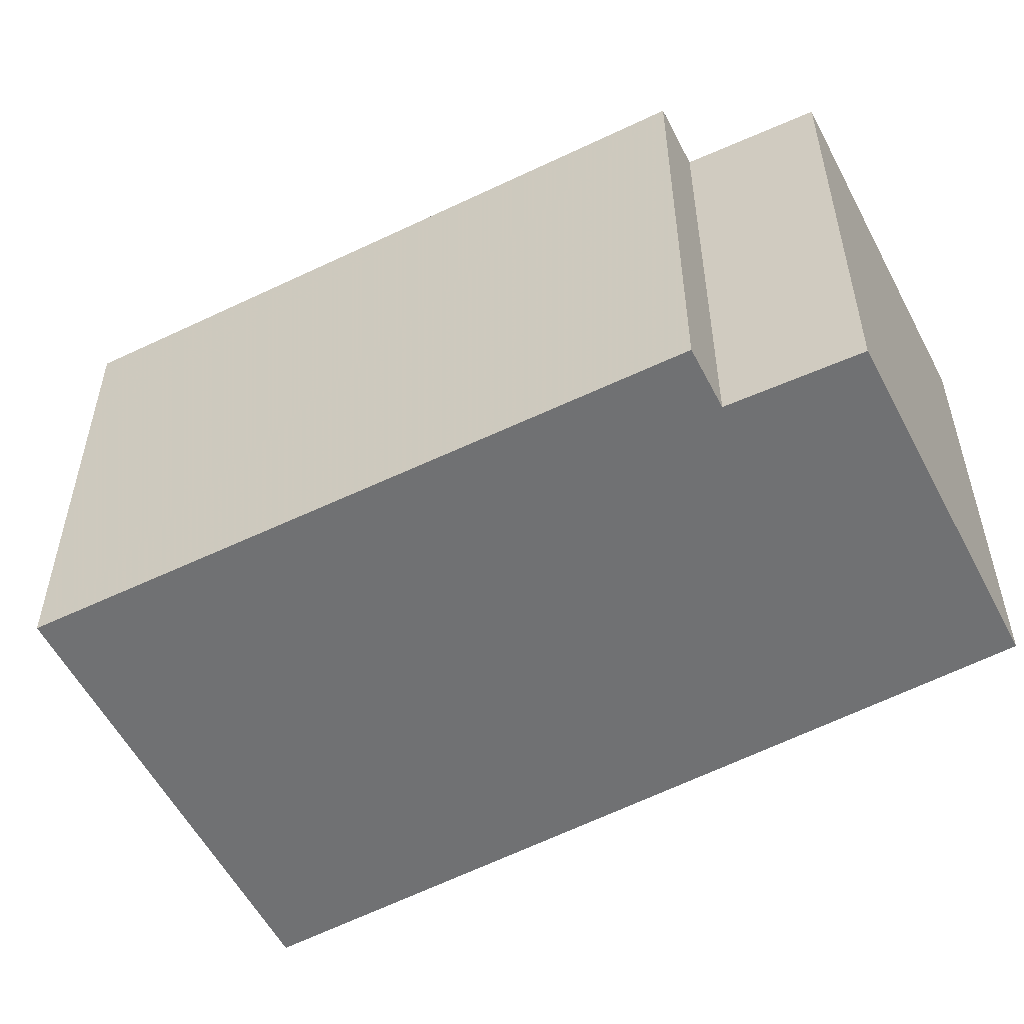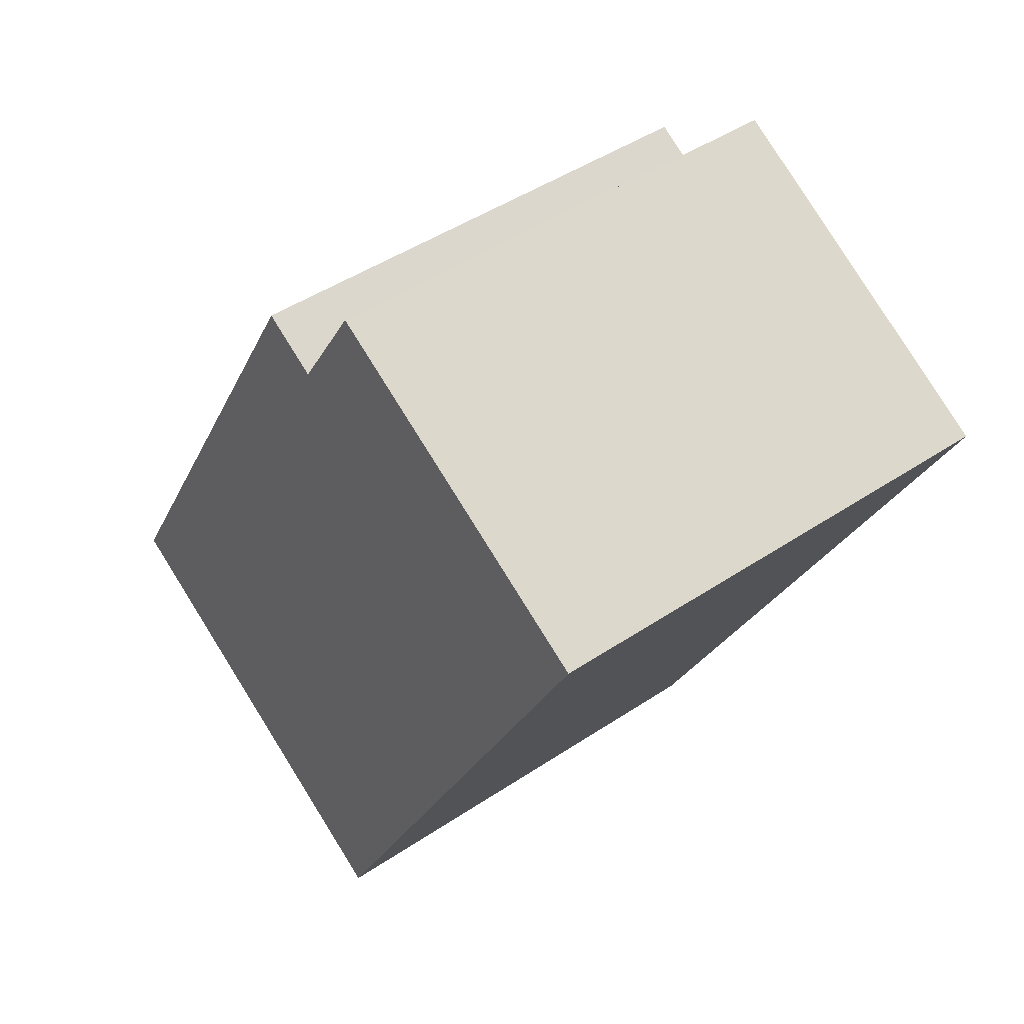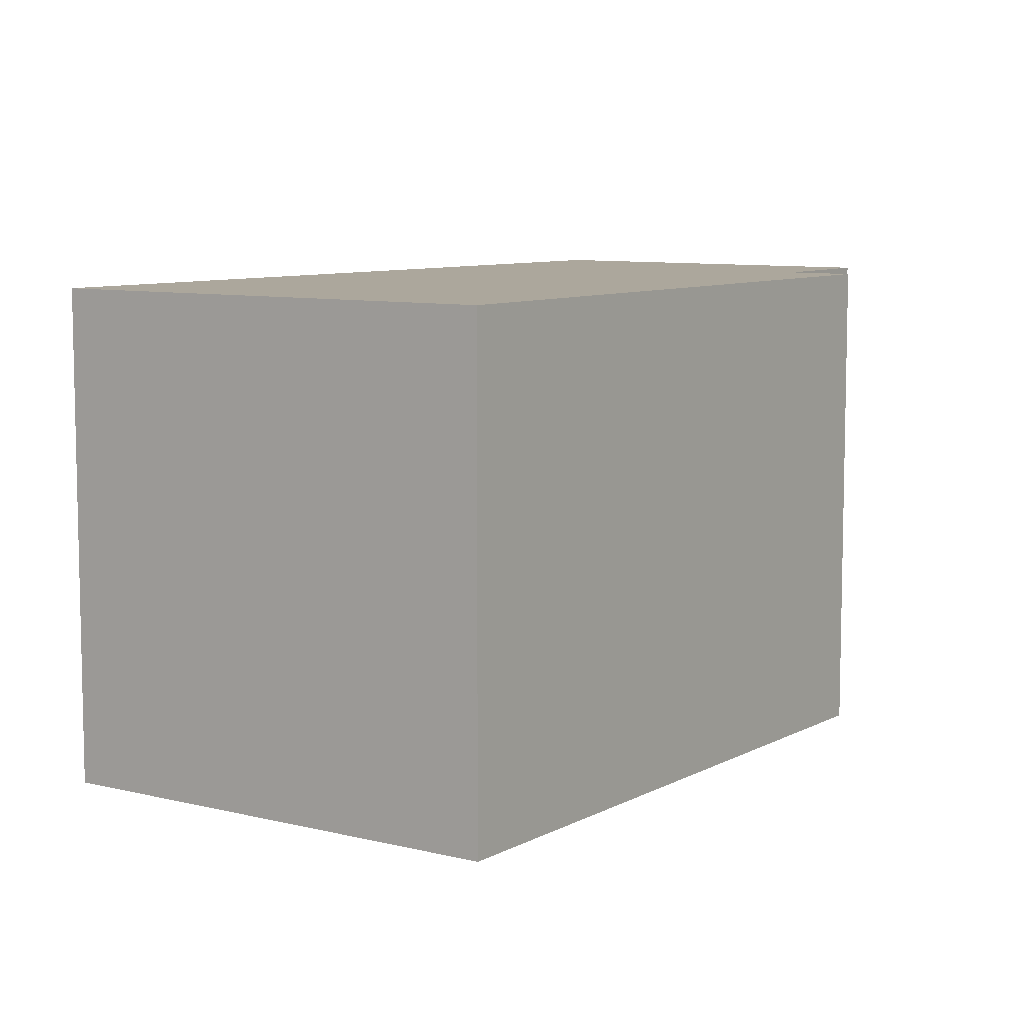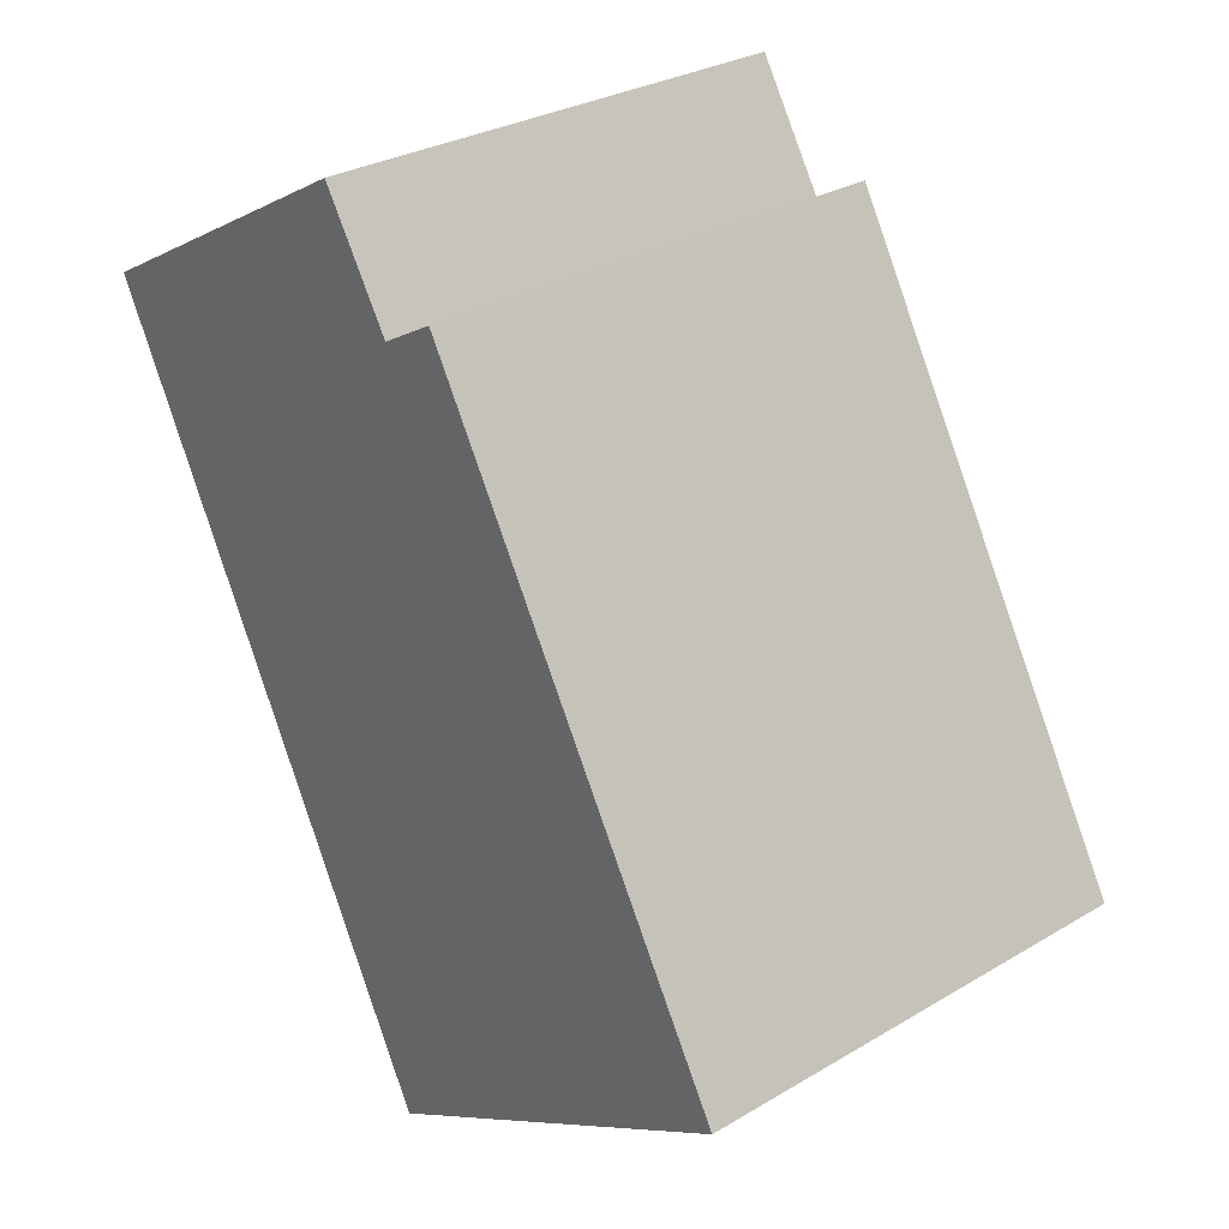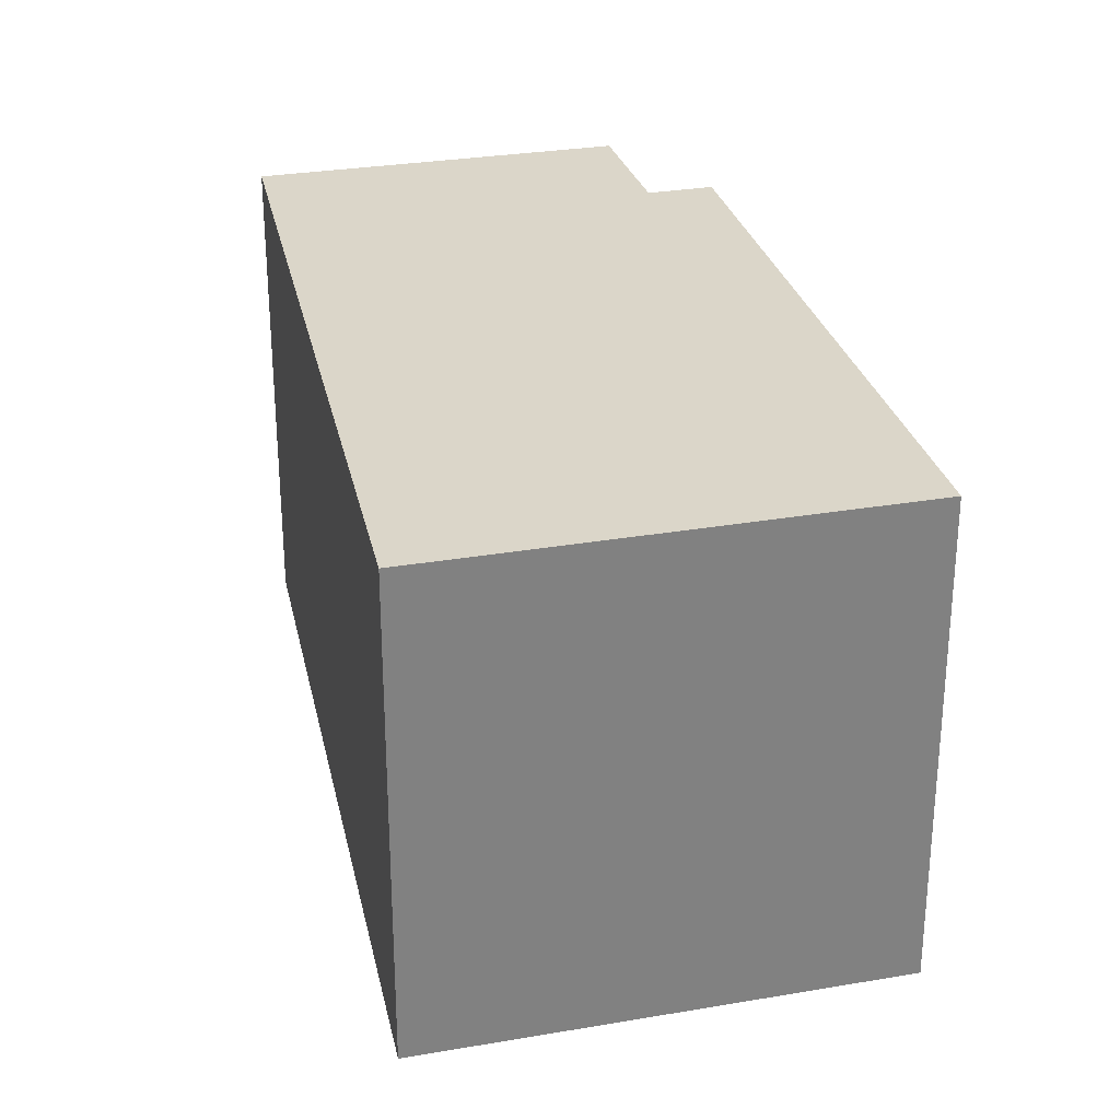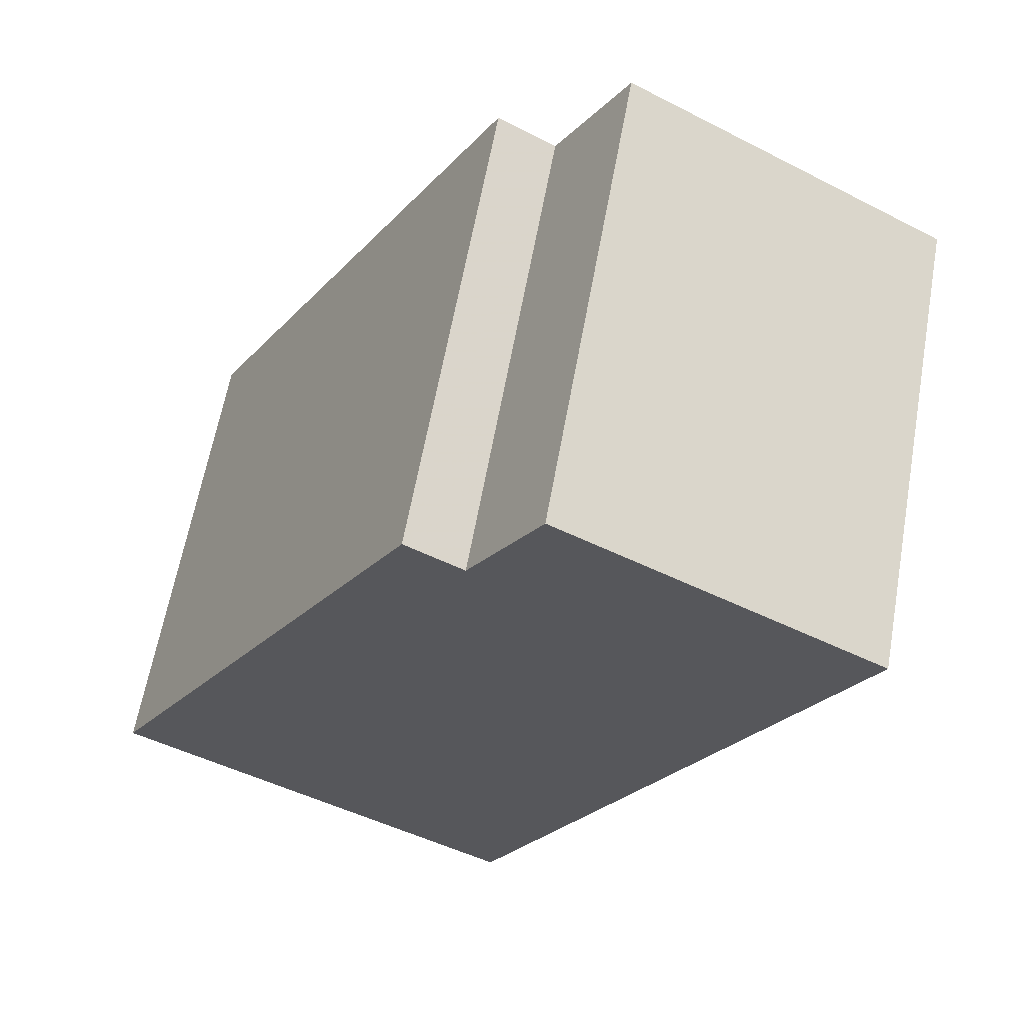
<metadata>
{"format":"obj","ext":"obj","renderer":"f3d","projection":"perspective","resolution":1024,"background":"white","views":[{"elev":-55.2,"azim":-33.5,"up":"+Y"},{"elev":46.0,"azim":52.5,"up":"+Z"},{"elev":8.3,"azim":-115.5,"up":"+Y"},{"elev":29.4,"azim":-131.2,"up":"+Z"},{"elev":29.8,"azim":-164.5,"up":"+Y"},{"elev":62.3,"azim":10.2,"up":"+Z"}]}
</metadata>
<code>
v -4.099 -0.07946 3.62
v -4.066 -0.07946 3.677
v -4.061 -0.07946 3.674
v -4.059 -0.07946 3.597
v -4.054 -0.07946 3.685
v -4.023 -0.07946 3.668
v -4.061 -0.1264 3.674
v -4.066 -0.1264 3.677
v -4.099 -0.1264 3.62
v -4.059 -0.1264 3.597
v -4.054 -0.1264 3.685
v -4.023 -0.1264 3.668
v -4.099 -0.1264 3.62
v -4.066 -0.1264 3.677
v -4.066 -0.07946 3.677
v -4.099 -0.07946 3.62
v -4.059 -0.1264 3.597
v -4.099 -0.1264 3.62
v -4.099 -0.07946 3.62
v -4.059 -0.07946 3.597
v -4.023 -0.1264 3.668
v -4.059 -0.1264 3.597
v -4.059 -0.07946 3.597
v -4.023 -0.07946 3.668
v -4.054 -0.1264 3.685
v -4.023 -0.1264 3.668
v -4.023 -0.07946 3.668
v -4.054 -0.07946 3.685
v -4.061 -0.1264 3.674
v -4.054 -0.1264 3.685
v -4.054 -0.07946 3.685
v -4.061 -0.07946 3.674
v -4.066 -0.1264 3.677
v -4.061 -0.1264 3.674
v -4.061 -0.07946 3.674
v -4.066 -0.07946 3.677
f 1 2 3
f 4 1 3
f 4 3 5
f 6 4 5
f 7 8 9
f 7 9 10
f 11 7 10
f 12 11 10
f 13 14 15
f 13 15 16
f 17 18 19
f 17 19 20
f 21 22 23
f 21 23 24
f 25 26 27
f 25 27 28
f 29 30 31
f 29 31 32
f 33 34 35
f 33 35 36

</code>
